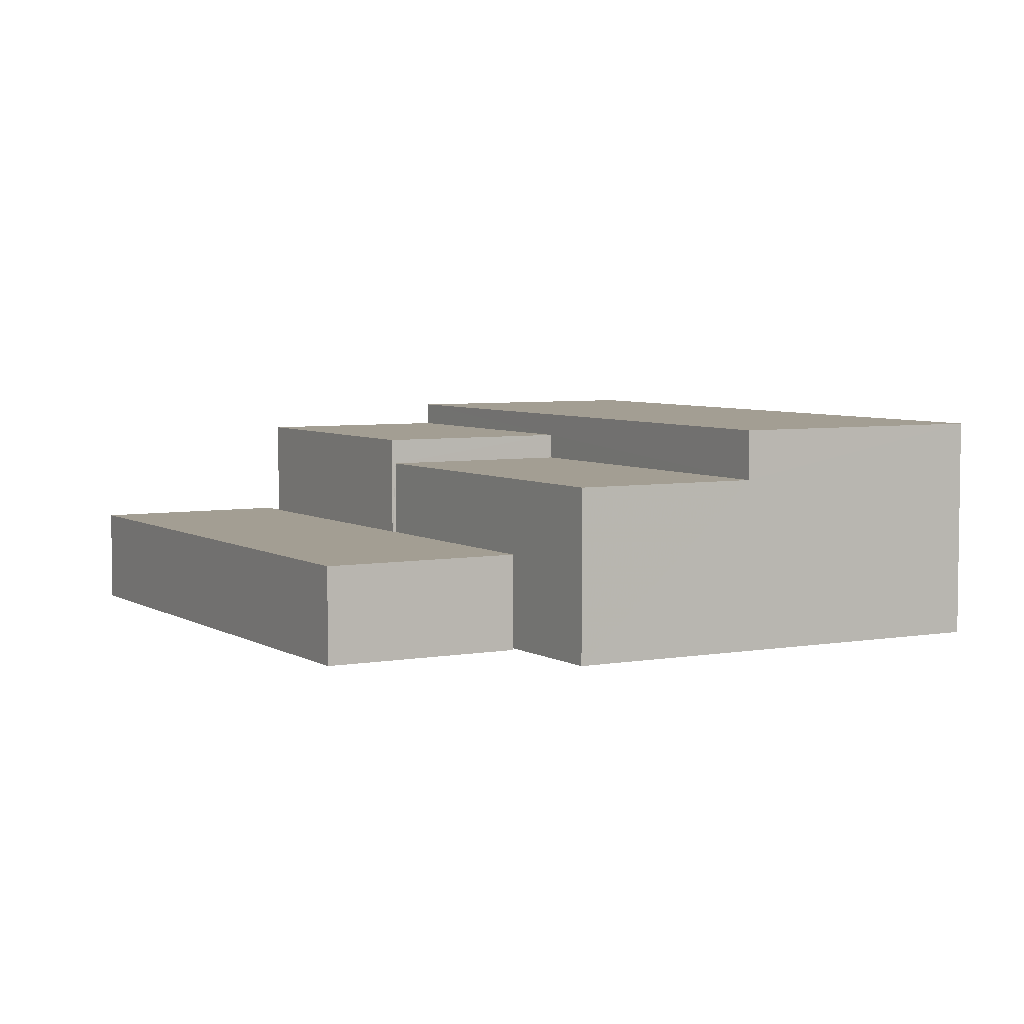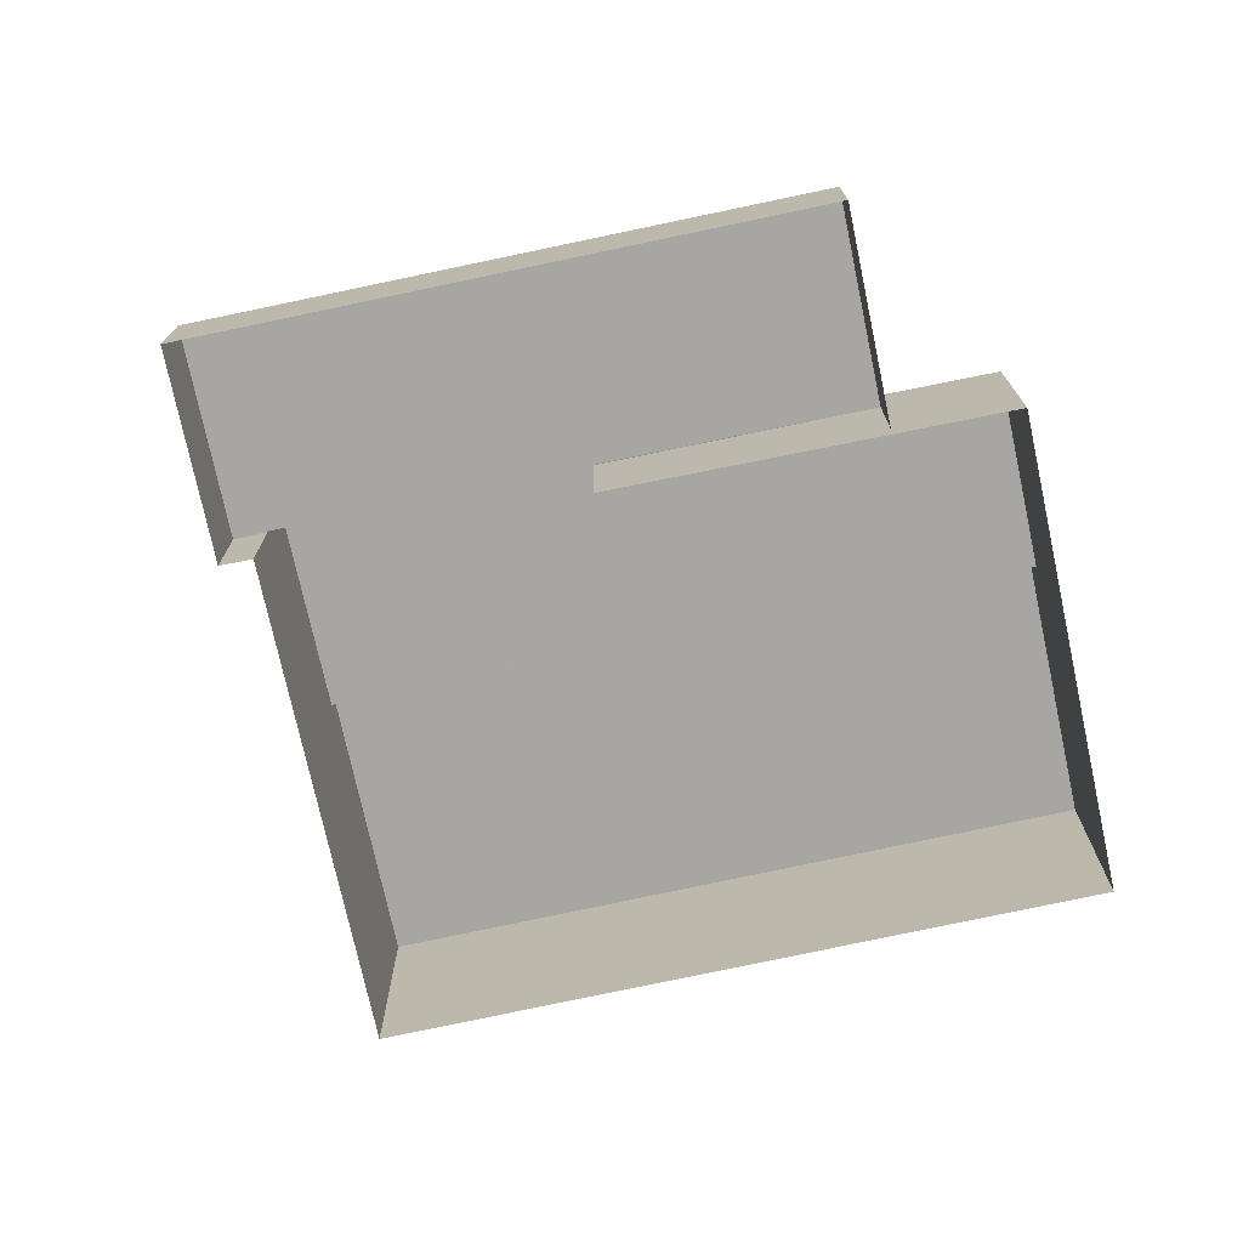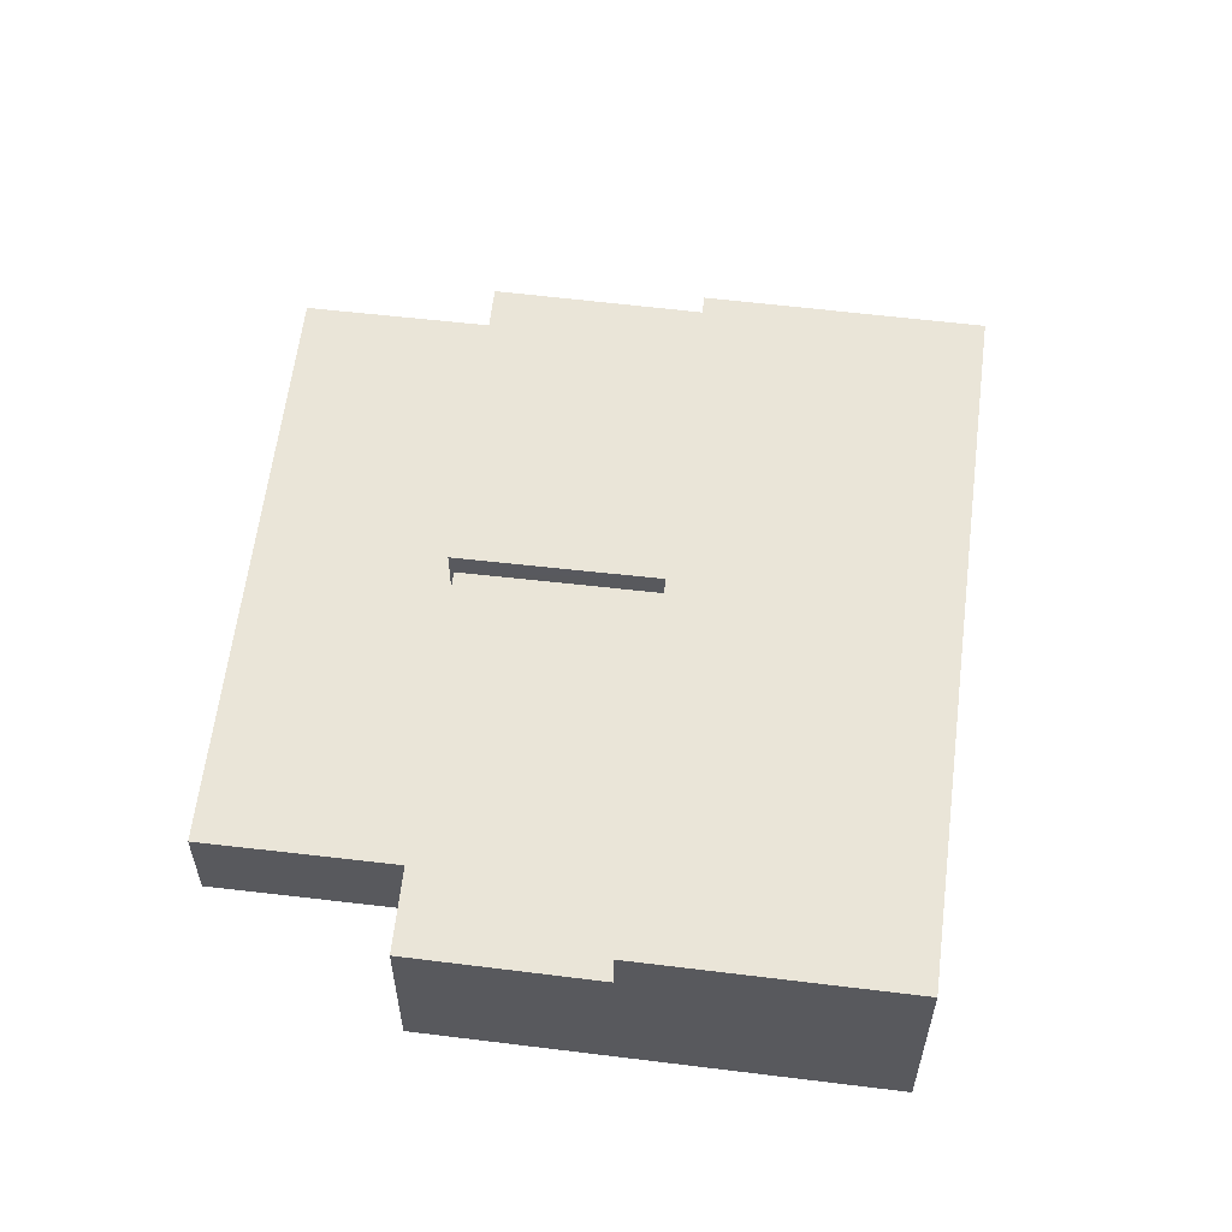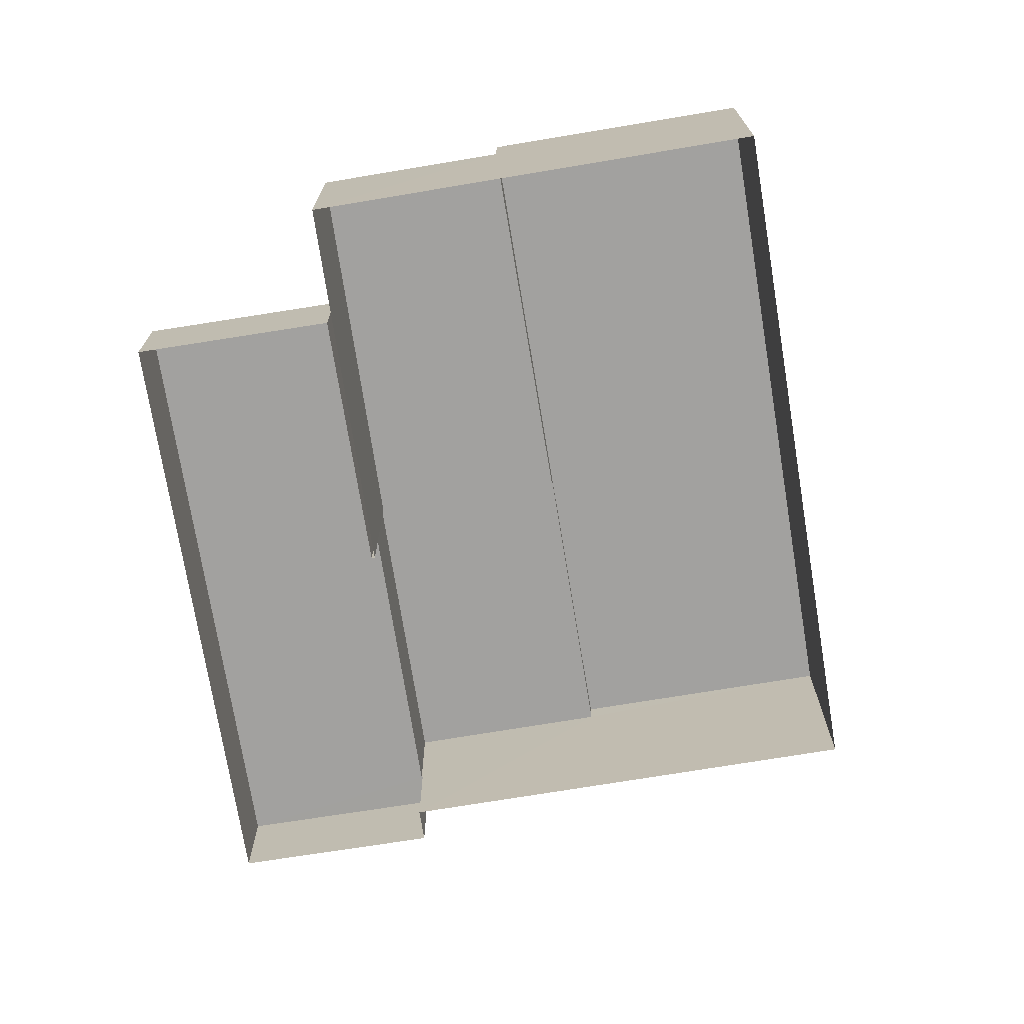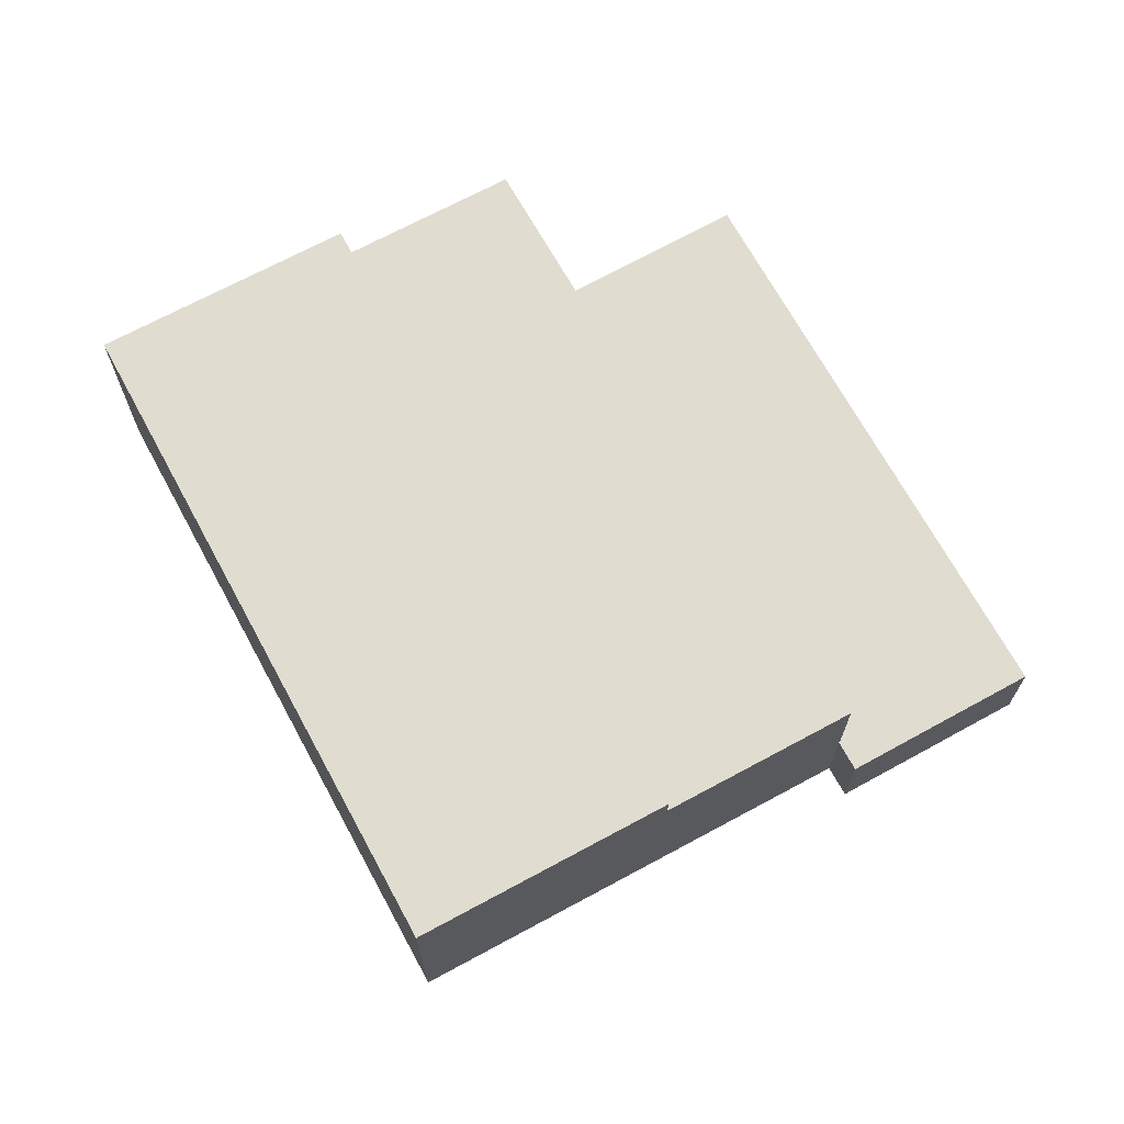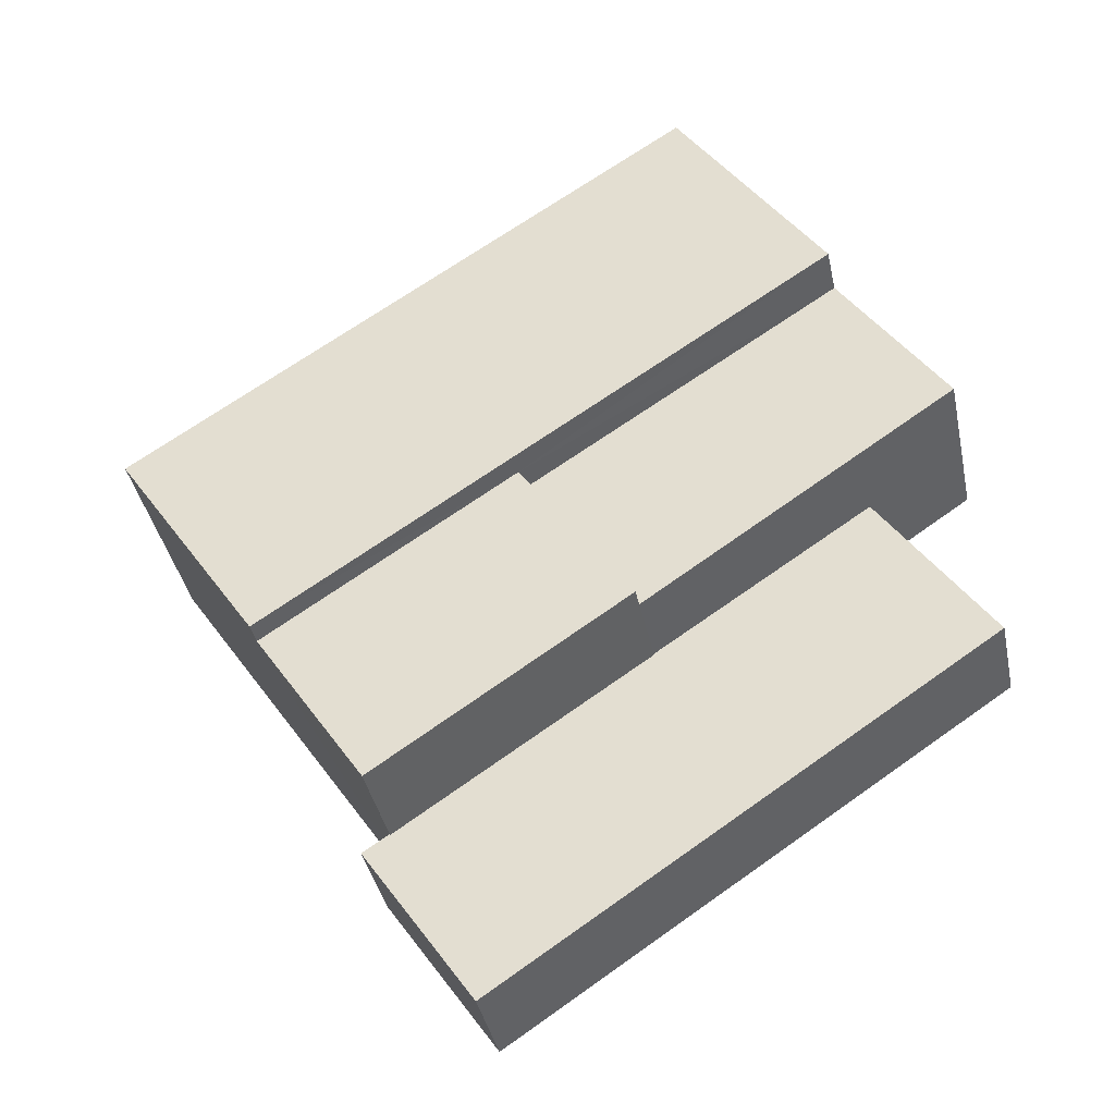
<metadata>
{"format":"obj","ext":"obj","renderer":"f3d","projection":"perspective","resolution":1024,"background":"white","views":[{"elev":5.2,"azim":94.3,"up":"+Z"},{"elev":-74.1,"azim":45.8,"up":"+Z"},{"elev":59.4,"azim":130.8,"up":"+Z"},{"elev":-72.2,"azim":133.0,"up":"+Z"},{"elev":69.5,"azim":-84.9,"up":"+Z"},{"elev":-39.0,"azim":11.7,"up":"+Y"}]}
</metadata>
<code>
v -3.133e+05 3.956e+04 7.698
v -3.133e+05 3.959e+04 7.704
v -3.132e+05 3.957e+04 7.7
v -3.133e+05 3.957e+04 7.7
v -3.132e+05 3.956e+04 7.697
v -3.133e+05 3.954e+04 7.694
v -3.133e+05 3.956e+04 7.698
v -3.132e+05 3.957e+04 7.699
v -3.133e+05 3.955e+04 7.696
v -3.133e+05 3.955e+04 7.696
v -3.133e+05 3.957e+04 17.8
v -3.133e+05 3.955e+04 17.79
v -3.133e+05 3.956e+04 17.8
v -3.133e+05 3.956e+04 17.8
v -3.133e+05 3.957e+04 16.48
v -3.132e+05 3.957e+04 16.48
v -3.132e+05 3.958e+04 16.48
v -3.133e+05 3.956e+04 16.48
v -3.133e+05 3.956e+04 12.63
v -3.132e+05 3.957e+04 12.63
v -3.133e+05 3.956e+04 12.63
v -3.132e+05 3.956e+04 12.63
v -3.133e+05 3.954e+04 12.62
v -3.133e+05 3.955e+04 12.62
v -3.133e+05 3.955e+04 12.62
v -3.133e+05 3.955e+04 12.62
v -3.133e+05 3.956e+04 19
v -3.132e+05 3.958e+04 19
v -3.133e+05 3.959e+04 19.01
v -3.133e+05 3.957e+04 19
f 1 2 3
f 2 1 4
f 5 6 7
f 8 5 7
f 6 9 10
f 10 4 1
f 7 10 1
f 7 6 10
f 11 12 13
f 11 14 12
f 15 16 17
f 15 18 16
f 19 20 21
f 20 19 22
f 22 19 23
f 24 25 26
f 23 25 24
f 19 25 23
f 27 28 29
f 30 27 29
f 15 11 18
f 1 18 21
f 7 1 21
f 18 11 13
f 21 18 19
f 19 18 13
f 22 6 5
f 22 23 6
f 14 30 4
f 10 14 4
f 14 27 30
f 25 12 26
f 14 10 26
f 12 14 26
f 20 5 8
f 20 22 5
f 24 9 6
f 23 24 6
f 29 17 2
f 2 17 3
f 29 28 17
f 3 17 16
f 15 17 11
f 17 28 11
f 11 27 14
f 11 28 27
f 1 3 16
f 18 1 16
f 29 2 4
f 30 29 4
f 26 9 24
f 26 10 9
f 7 20 8
f 7 21 20
f 25 13 12
f 25 19 13

</code>
